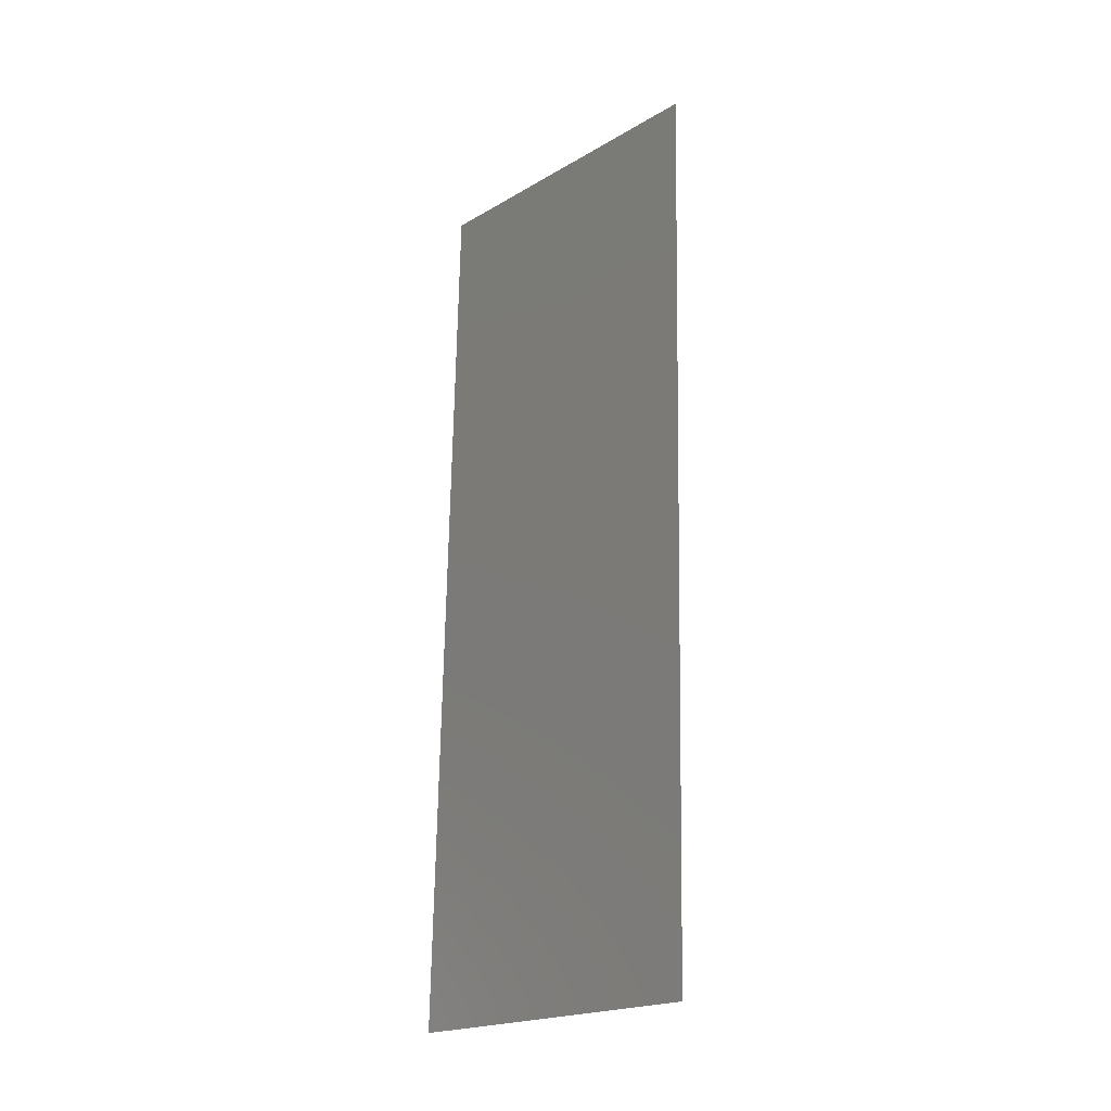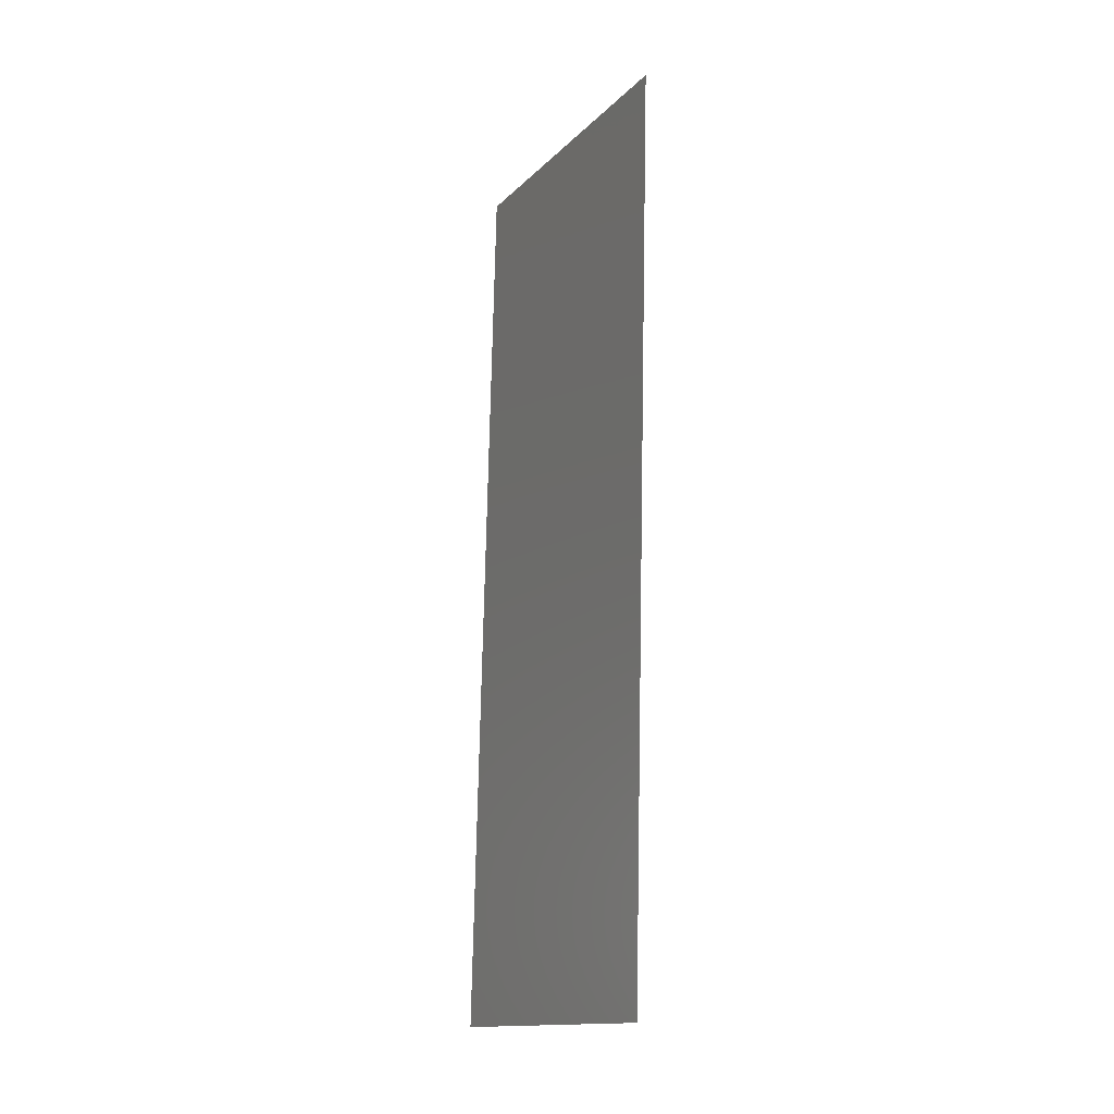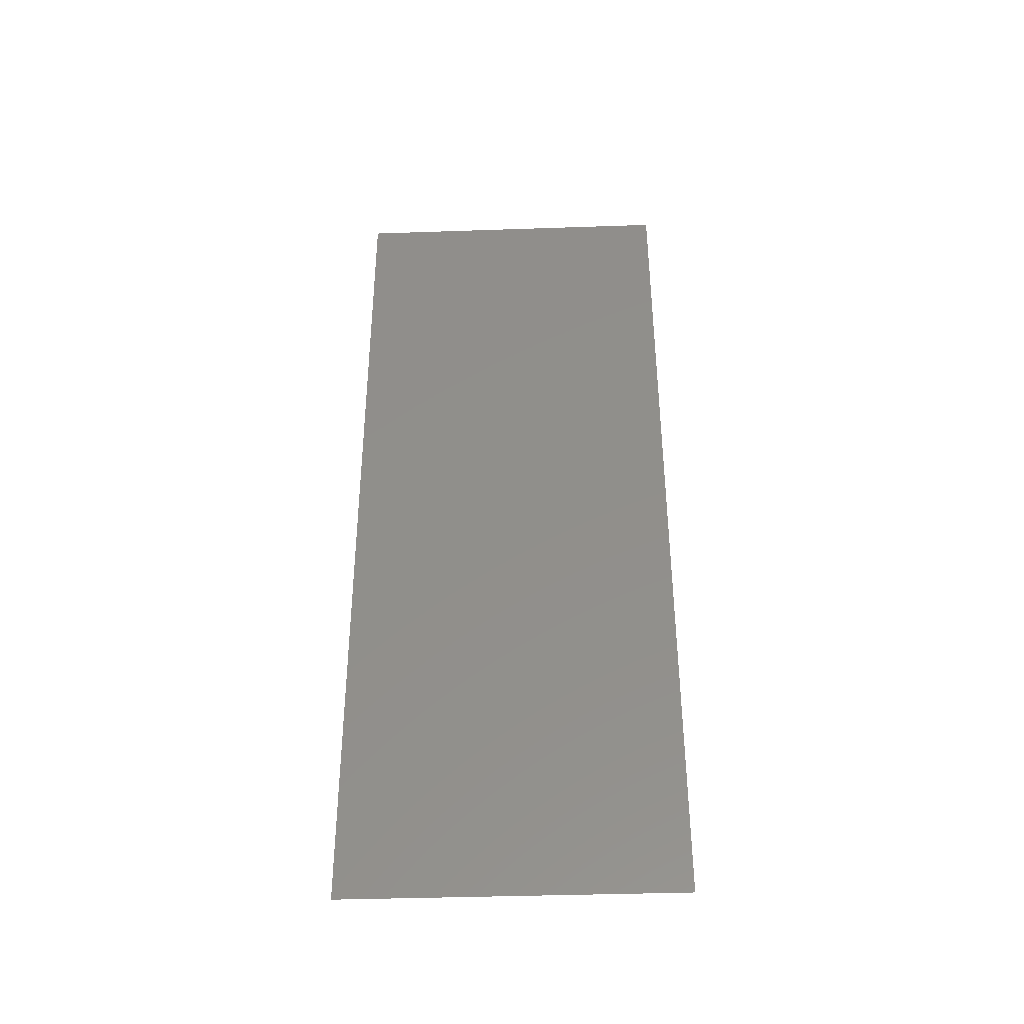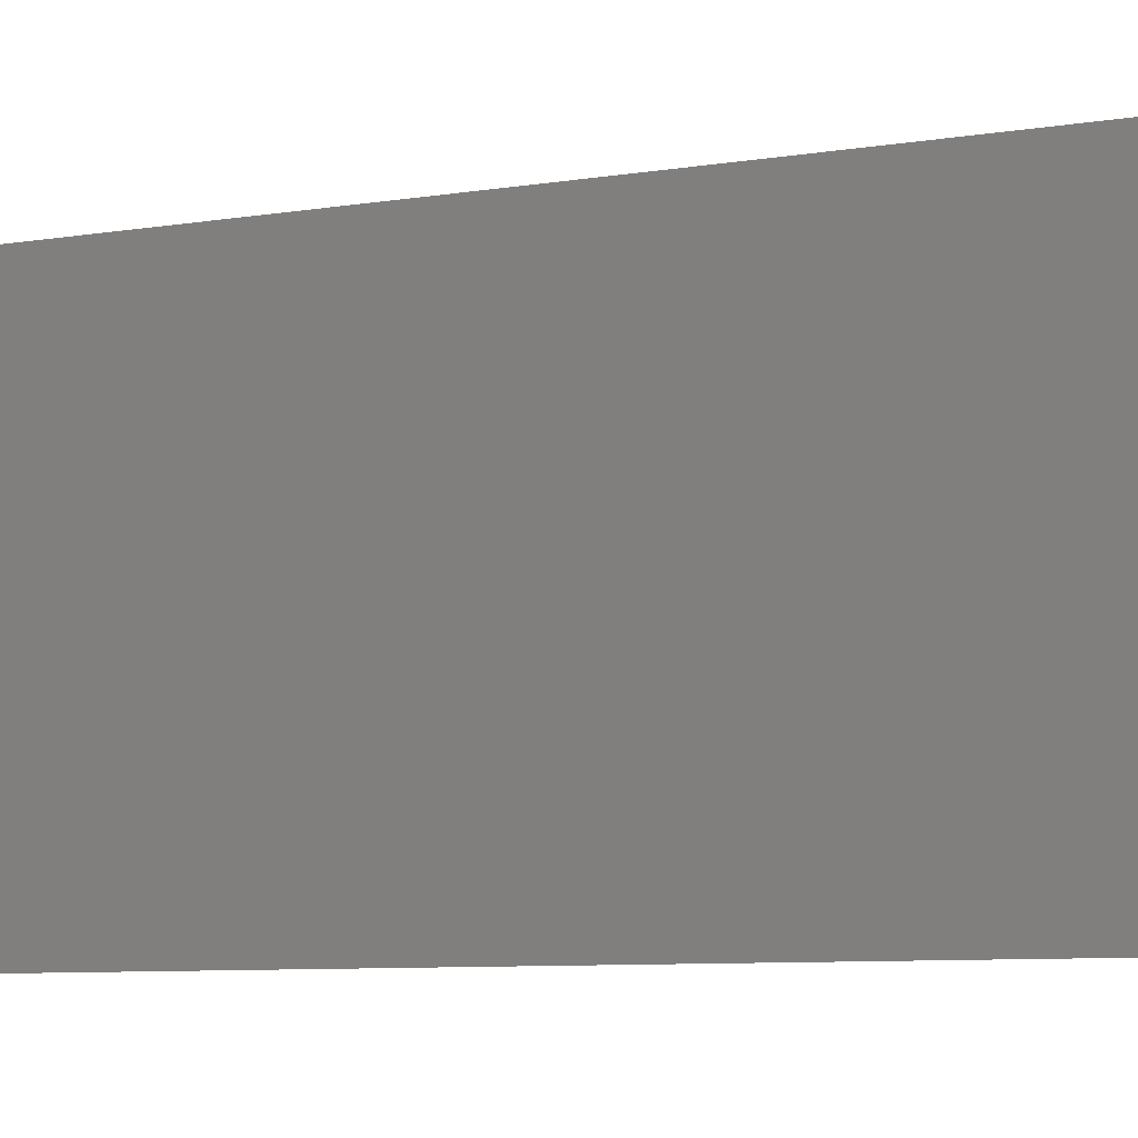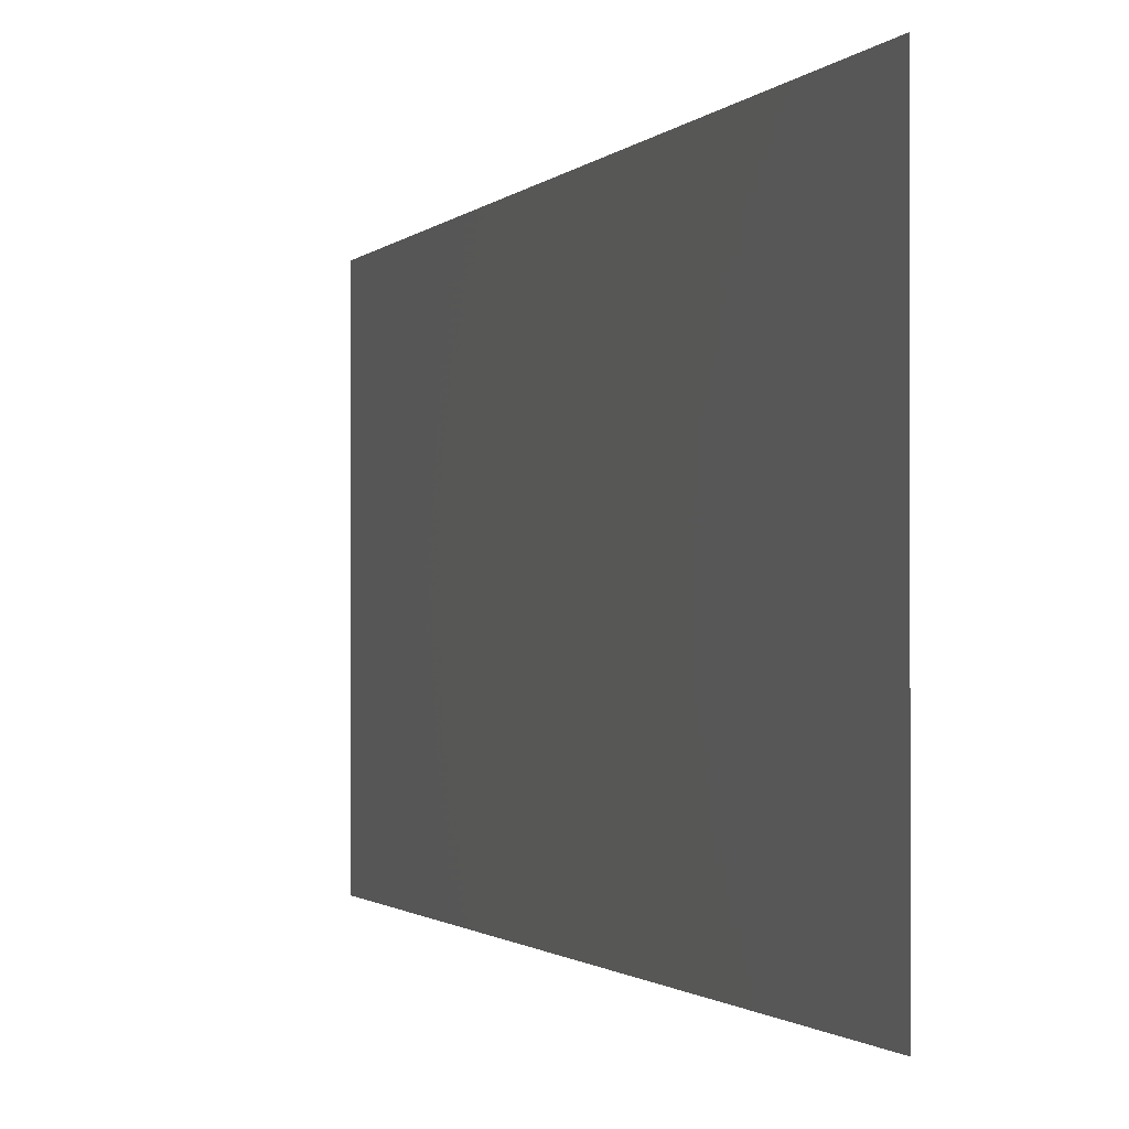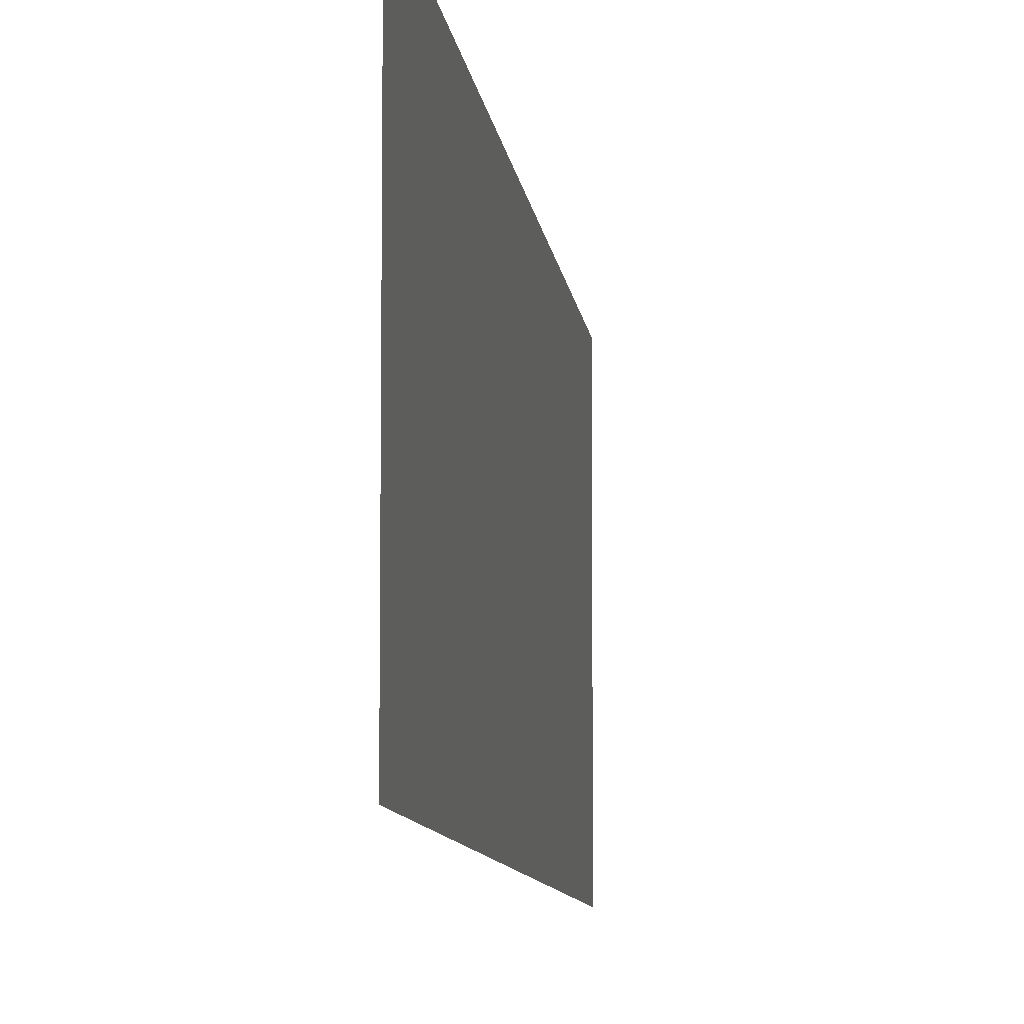
<metadata>
{"format":"stl","ext":"stl","renderer":"f3d","projection":"perspective","resolution":1024,"background":"white","views":[{"elev":-20.5,"azim":-43.6,"up":"+Y"},{"elev":-14.8,"azim":-27.7,"up":"+Y"},{"elev":-40.1,"azim":92.4,"up":"+Y"},{"elev":-6.6,"azim":117.6,"up":"+Z"},{"elev":-0.9,"azim":-15.8,"up":"+Z"},{"elev":-8.0,"azim":4.6,"up":"+Z"}]}
</metadata>
<code>
# stl→obj: 21 verts, 26 faces
v 0.009016 0.04321 0
v 0.008916 0.03895 0.01051
v 0.008762 0.03241 0
v 0.008254 0.0108 0.02
v 0.008354 0.01505 0.009652
v 0.008508 0.02161 0.02
v 0.008635 0.027 0.01003
v 0.008508 0.02161 0
v 0.008 0 0.01
v 0.008176 0.007486 0.01233
v 0.008 0 0.02
v 0.00927 0.05401 0.01
v 0.009094 0.04653 0.007684
v 0.00927 0.05401 0
v 0.008762 0.03241 0.02
v 0.009016 0.04321 0.02
v 0.008254 0.0108 0
v 0.008142 0.006048 0.005712
v 0.009128 0.04796 0.01431
v 0.008 0 0
v 0.00927 0.05401 0.02
f 1 2 3
f 4 5 6
f 2 7 3
f 3 7 8
f 5 7 6
f 8 7 5
f 9 10 11
f 12 13 14
f 6 7 15
f 15 7 2
f 14 13 1
f 11 10 4
f 15 2 16
f 8 5 17
f 5 18 17
f 2 19 16
f 4 10 5
f 1 13 2
f 10 18 5
f 13 19 2
f 17 18 20
f 16 19 21
f 21 19 12
f 20 18 9
f 9 18 10
f 12 19 13

</code>
